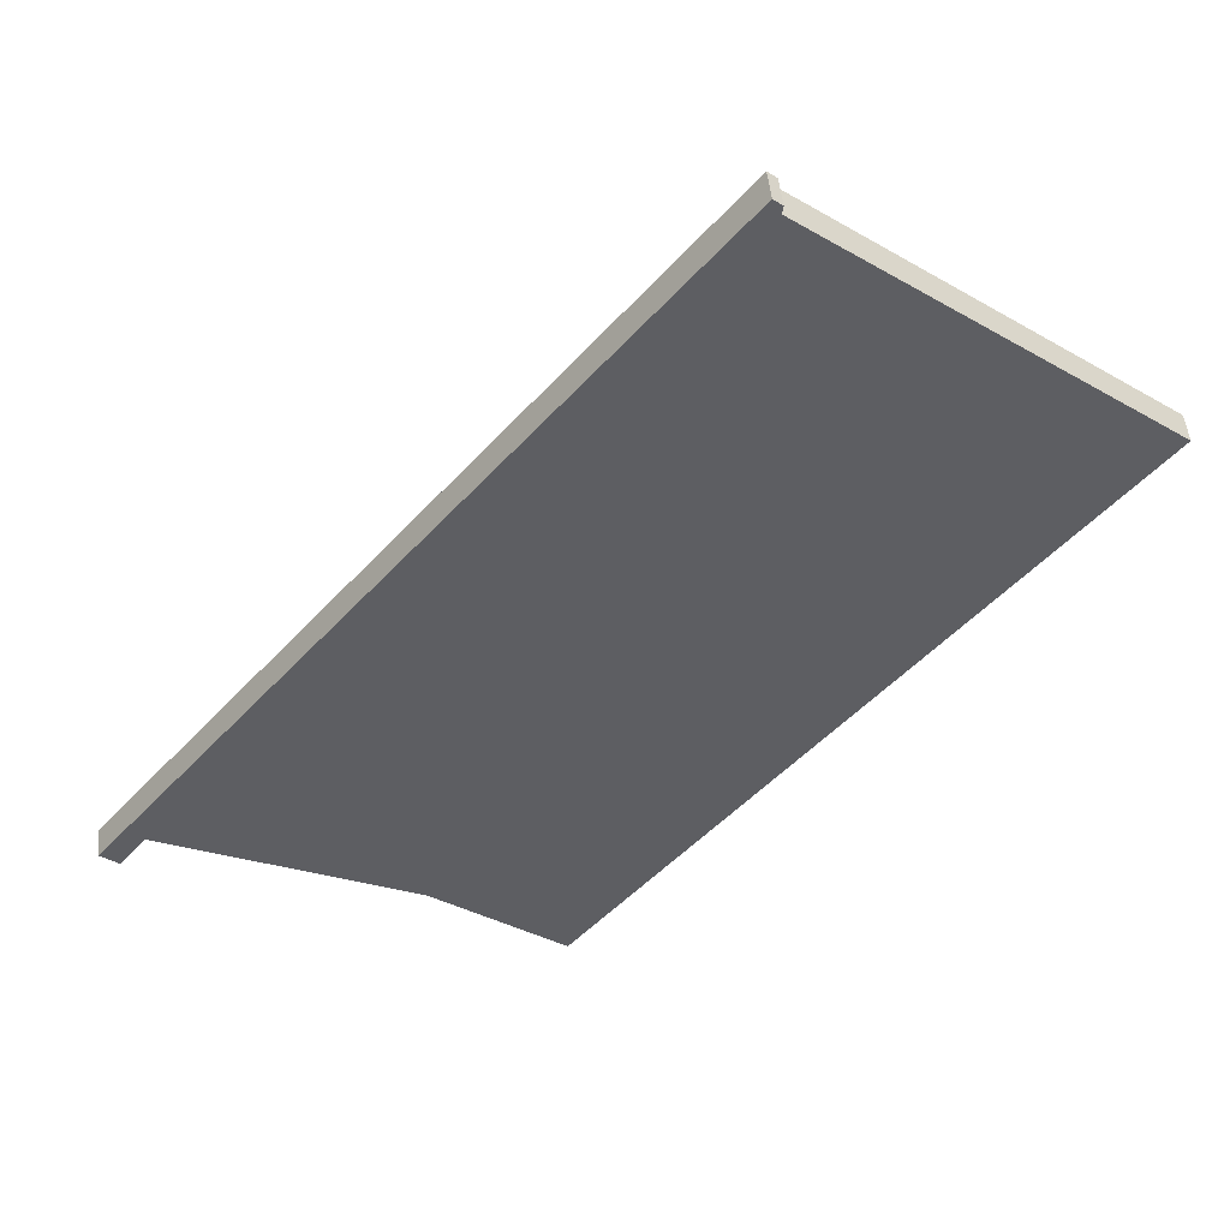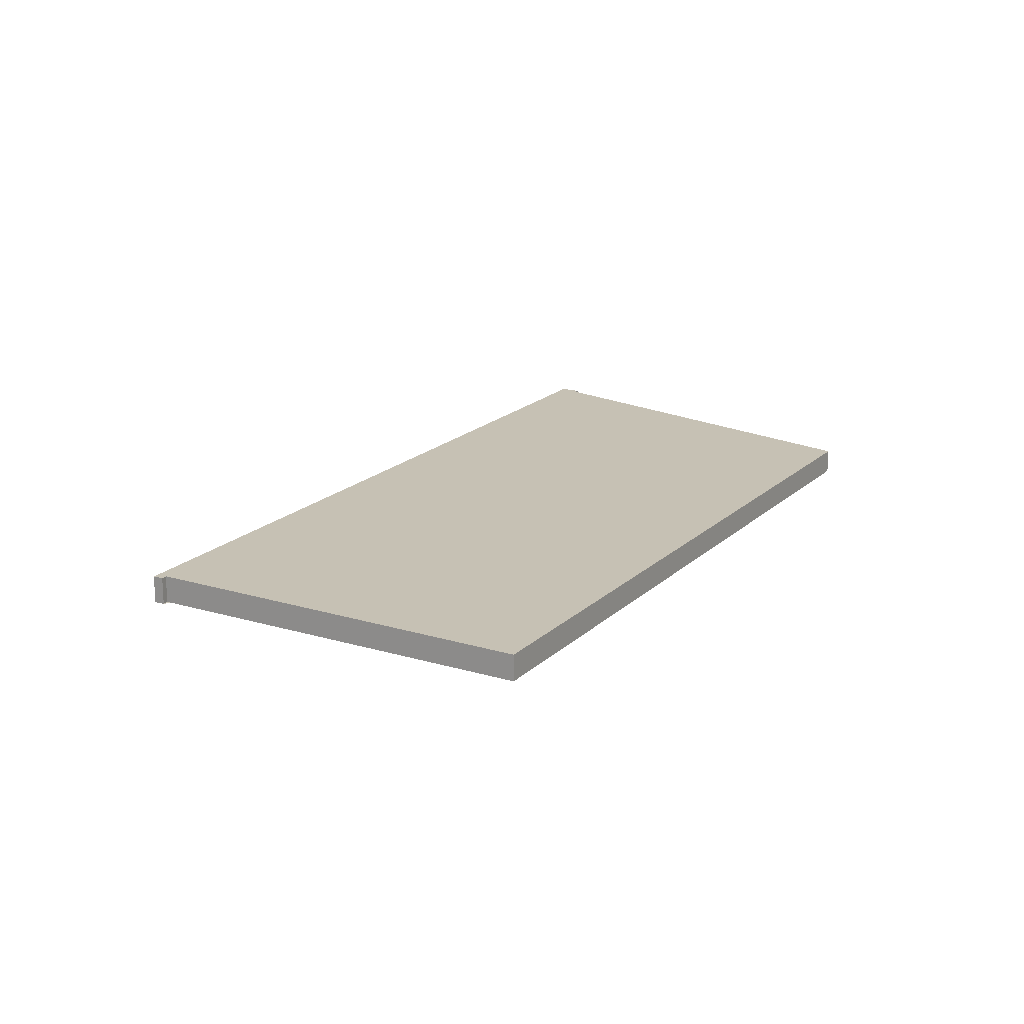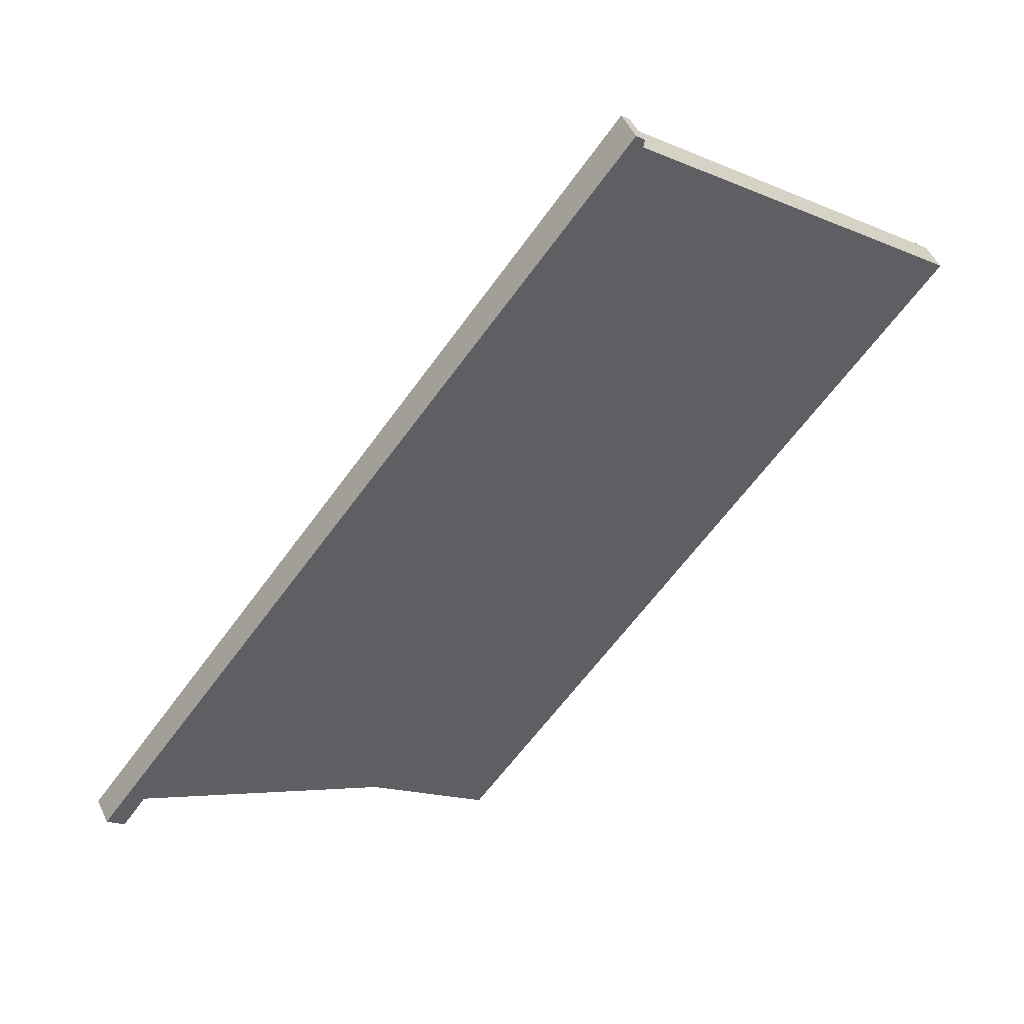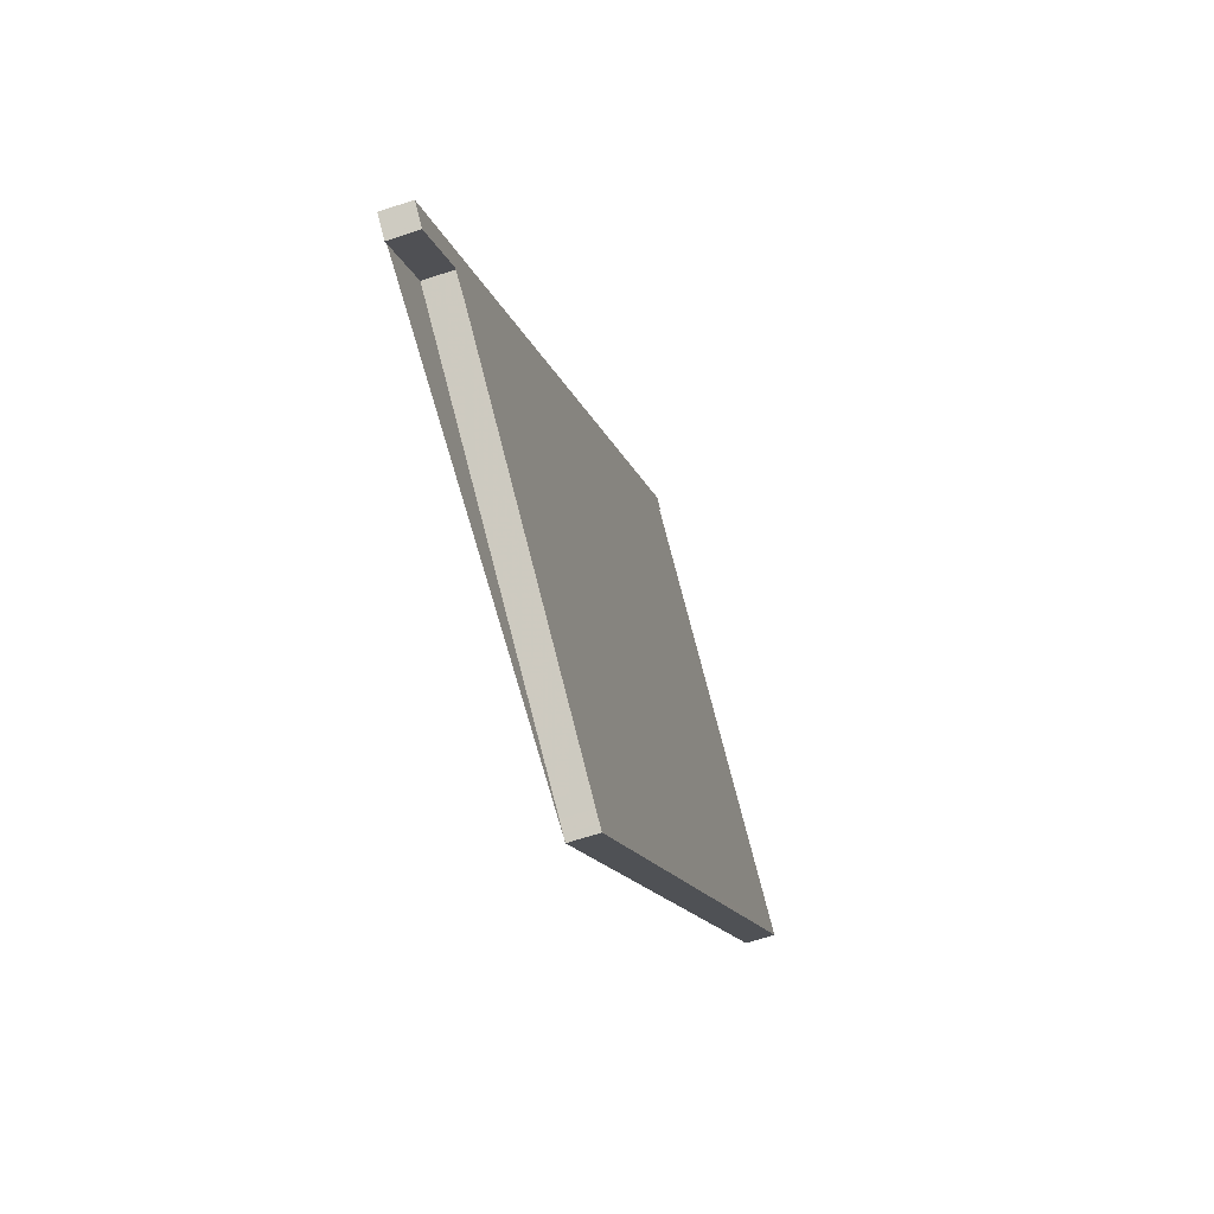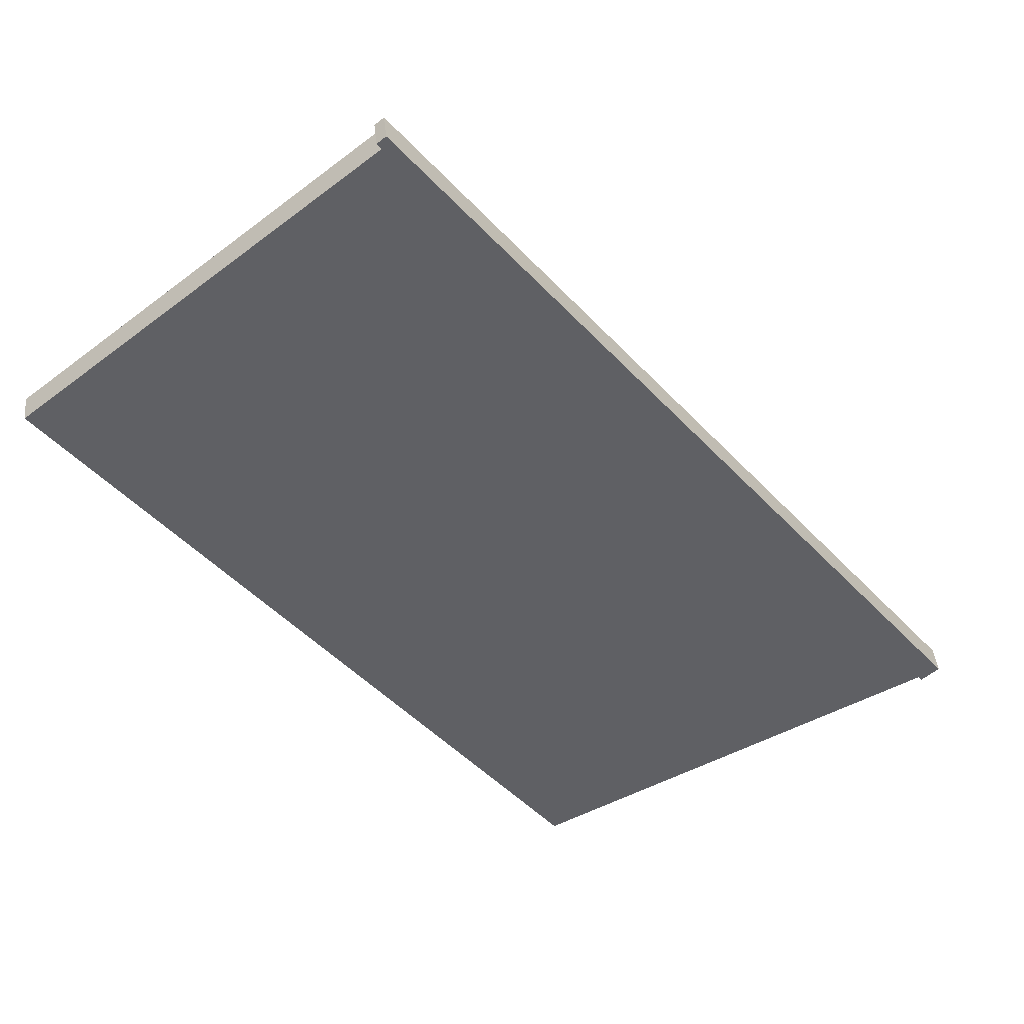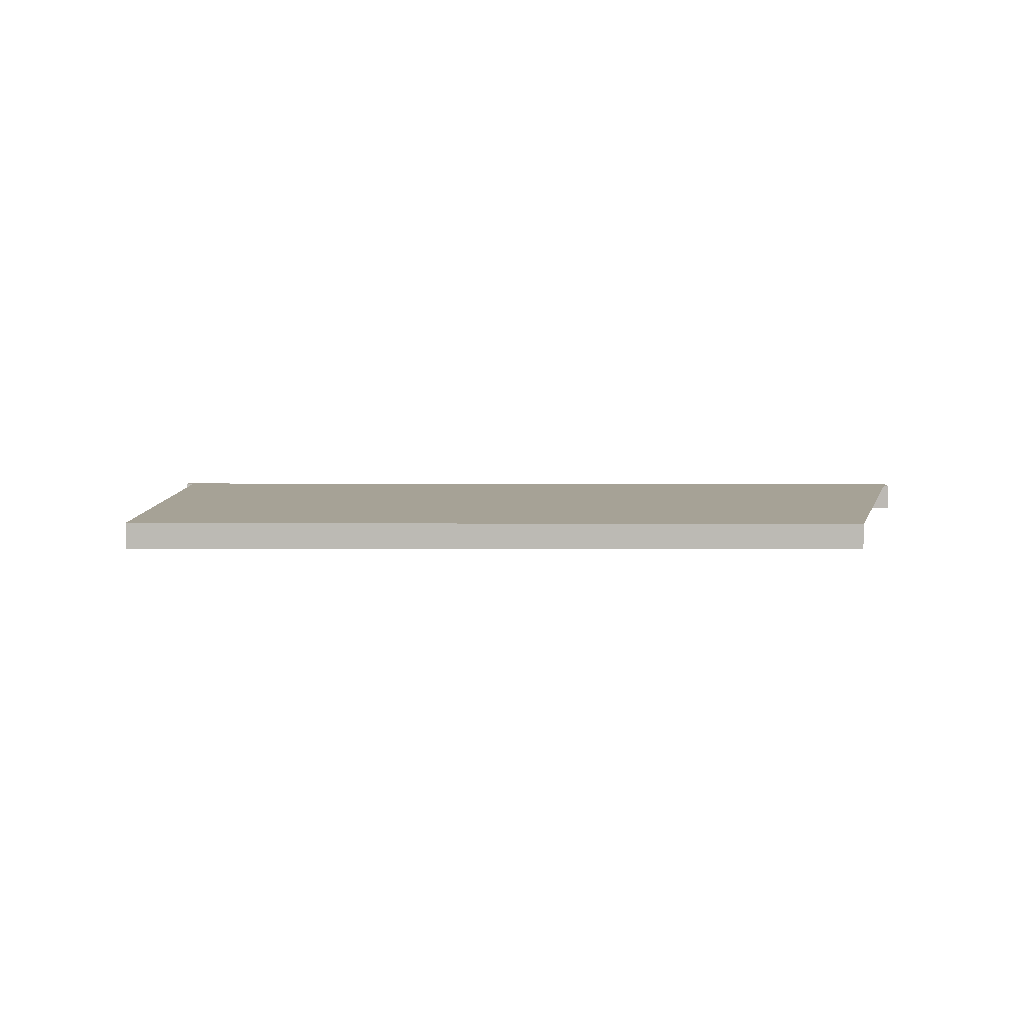
<metadata>
{"format":"obj","ext":"obj","renderer":"f3d","projection":"perspective","resolution":1024,"background":"white","views":[{"elev":49.4,"azim":173.9,"up":"+Y"},{"elev":18.5,"azim":-110.7,"up":"+Z"},{"elev":48.9,"azim":156.0,"up":"+Y"},{"elev":-64.3,"azim":108.7,"up":"+Y"},{"elev":41.7,"azim":-5.8,"up":"+Y"},{"elev":6.3,"azim":-50.5,"up":"+Z"}]}
</metadata>
<code>
v -2326 -349.2 -0.3763
v -2319 -358.1 -0.3521
v -2319 -358.3 -0.3513
v -2320 -357.3 -0.3539
v -2324 -360.7 -0.3377
v -2330 -352.8 -0.359
v -2326 -349.3 -0.3757
v -2326 -349.2 -0.3758
v -2328 -350.9 -0.3682
v -2322 -358.8 -0.3469
v -2325 -350.2 -0.3735
v -2327 -351.8 -0.3657
v -2330 -353.7 -0.3565
v -2323 -352.4 -0.3677
v -2325 -354 -0.3599
v -2328 -355.9 -0.3507
v -2322 -358 -0.3491
v -2320 -356.4 -0.3569
v -2325 -359.9 -0.3399
v -2328 -355.8 -0.3509
v -2325 -359.9 -0.3401
v -2324 -360.7 -0.3379
v -2328 -355.8 -0.3513
v -2324 -359.8 -0.3406
v -2324 -360.6 -0.3384
v -2330 -352.7 -0.3593
v -2329 -353.7 -0.3568
v -2330 -352.6 -0.3597
v -2329 -353.6 -0.3572
v -2324 -352.1 -0.3683
v -2326 -353.7 -0.3605
v -2328 -355.6 -0.3516
v -2328 -355.6 -0.3513
v -2328 -355.5 -0.352
v -2326 -349.6 -0.3744
v -2326 -350.5 -0.3718
v -2324 -352.4 -0.3667
v -2321 -356.7 -0.3552
v -2320 -357.5 -0.353
v -2324 -352.7 -0.366
v -2326 -349.4 -0.3755
v -2325 -350.3 -0.3729
v -2324 -352.2 -0.3677
v -2320 -356.5 -0.3563
v -2319 -358.3 -0.3515
v -2323 -352.5 -0.3671
v -2320 -357.4 -0.3538
v -2320 -357.3 -0.354
v -2319 -357.2 -0.3546
v -2327 -355.6 -0.3519
v -2328 -355.4 -0.3526
v -2324 -359.6 -0.3411
v -2324 -360.5 -0.3389
v -2329 -353.5 -0.3578
v -2330 -352.5 -0.3603
v -2327 -354.9 -0.3555
v -2327 -354.6 -0.3562
v -2323 -358.9 -0.3447
v -2323 -359.7 -0.3425
v -2328 -352.7 -0.3614
v -2329 -351.8 -0.3639
v -2325 -350.2 -0.3735
v -2326 -349.2 -0.3763
v -2326 -349.2 0
v -2325 -350.2 5.551e-17
v -2319 -358.3 -0.3515
v -2319 -358.1 -0.3521
v -2319 -358.1 5.551e-17
v -2319 -358.3 0
v -2320 -357.4 -0.3538
v -2319 -358.3 -0.3513
v -2319 -358.3 -5.551e-17
v -2320 -357.4 5.551e-17
v -2320 -357.5 -0.353
v -2320 -357.3 -0.3539
v -2320 -357.3 5.551e-17
v -2320 -357.5 0
v -2325 -359.9 -0.3399
v -2324 -360.7 -0.3377
v -2324 -360.7 0
v -2325 -359.9 0
v -2330 -352.7 -0.3593
v -2330 -352.8 -0.359
v -2330 -352.8 0
v -2330 -352.7 0
v -2326 -349.2 -0.3758
v -2326 -349.3 -0.3757
v -2326 -349.3 0
v -2326 -349.2 0
v -2326 -349.2 -0.3763
v -2326 -349.2 -0.3758
v -2326 -349.2 0
v -2326 -349.2 0
v -2326 -349.6 -0.3744
v -2328 -350.9 -0.3682
v -2328 -350.9 0
v -2326 -349.6 0
v -2323 -359.7 -0.3425
v -2322 -358.8 -0.3469
v -2322 -358.8 0
v -2323 -359.7 0
v -2324 -352.1 -0.3683
v -2325 -350.2 -0.3735
v -2325 -350.2 5.551e-17
v -2324 -352.1 0
v -2330 -352.8 -0.359
v -2330 -353.7 -0.3565
v -2330 -353.7 -5.551e-17
v -2330 -352.8 0
v -2320 -356.4 -0.3569
v -2323 -352.4 -0.3677
v -2323 -352.4 -5.551e-17
v -2320 -356.4 0
v -2328 -355.6 -0.3513
v -2328 -355.9 -0.3507
v -2328 -355.9 0
v -2328 -355.6 5.551e-17
v -2319 -357.2 -0.3546
v -2320 -356.4 -0.3569
v -2320 -356.4 0
v -2319 -357.2 0
v -2328 -355.9 -0.3507
v -2325 -359.9 -0.3399
v -2325 -359.9 0
v -2328 -355.9 0
v -2324 -360.7 -0.3377
v -2324 -360.7 -0.3379
v -2324 -360.7 5.551e-17
v -2324 -360.7 0
v -2324 -360.7 -0.3379
v -2324 -360.6 -0.3384
v -2324 -360.6 0
v -2324 -360.7 5.551e-17
v -2330 -352.6 -0.3597
v -2330 -352.7 -0.3593
v -2330 -352.7 0
v -2330 -352.6 0
v -2330 -352.5 -0.3603
v -2330 -352.6 -0.3597
v -2330 -352.6 0
v -2330 -352.5 0
v -2323 -352.4 -0.3677
v -2324 -352.1 -0.3683
v -2324 -352.1 0
v -2323 -352.4 -5.551e-17
v -2330 -353.7 -0.3565
v -2328 -355.6 -0.3513
v -2328 -355.6 5.551e-17
v -2330 -353.7 -5.551e-17
v -2326 -349.4 -0.3755
v -2326 -349.6 -0.3744
v -2326 -349.6 0
v -2326 -349.4 0
v -2322 -358.8 -0.3469
v -2320 -357.5 -0.353
v -2320 -357.5 0
v -2322 -358.8 0
v -2326 -349.3 -0.3757
v -2326 -349.4 -0.3755
v -2326 -349.4 0
v -2326 -349.3 0
v -2319 -358.3 -0.3513
v -2319 -358.3 -0.3515
v -2319 -358.3 0
v -2319 -358.3 -5.551e-17
v -2320 -357.3 -0.3539
v -2320 -357.4 -0.3538
v -2320 -357.4 5.551e-17
v -2320 -357.3 5.551e-17
v -2319 -358.1 -0.3521
v -2319 -357.2 -0.3546
v -2319 -357.2 0
v -2319 -358.1 5.551e-17
v -2324 -360.6 -0.3384
v -2324 -360.5 -0.3389
v -2324 -360.5 0
v -2324 -360.6 0
v -2329 -351.8 -0.3639
v -2330 -352.5 -0.3603
v -2330 -352.5 0
v -2329 -351.8 0
v -2324 -360.5 -0.3389
v -2323 -359.7 -0.3425
v -2323 -359.7 0
v -2324 -360.5 0
v -2328 -350.9 -0.3682
v -2329 -351.8 -0.3639
v -2329 -351.8 0
v -2328 -350.9 0
v -2326 -349.2 0
v -2319 -358.1 0
v -2319 -358.3 0
v -2320 -357.3 0
v -2324 -360.7 0
v -2330 -352.8 0
v -2326 -349.3 0
v -2326 -349.2 0
f 27 13 6 26
f 36 12 9 35
f 37 31 12 36
f 33 13 27 32
f 39 10 17 38
f 22 5 19 21
f 38 17 15 40
f 21 19 16 20
f 24 21 20 23
f 25 22 21 24
f 56 15 17 58
f 58 17 10 59
f 29 27 26 28
f 32 27 29 34
f 61 9 12 60
f 60 12 31 57
f 40 15 31 37
f 32 20 16 33
f 34 23 20 32
f 57 31 15 56
f 42 36 35 41
f 43 37 36 42
f 48 45 3 47
f 44 38 40 46
f 46 40 37 43
f 41 7 8 1 11 42
f 42 11 30 43
f 49 2 45 48
f 46 14 18 44
f 43 30 14 46
f 47 4 39 38 44 48
f 48 44 18 49
f 50 23 34 51
f 52 24 23 50
f 53 25 24 52
f 54 29 28 55
f 51 34 29 54
f 56 50 51 57
f 58 52 50 56
f 59 53 52 58
f 60 54 55 61
f 57 51 54 60
f 63 64 65 62
f 67 68 69 66
f 71 72 73 70
f 75 76 77 74
f 79 80 81 78
f 83 84 85 82
f 87 88 89 86
f 91 92 93 90
f 95 96 97 94
f 99 100 101 98
f 103 104 105 102
f 107 108 109 106
f 111 112 113 110
f 115 116 117 114
f 119 120 121 118
f 123 124 125 122
f 127 128 129 126
f 131 132 133 130
f 135 136 137 134
f 139 140 141 138
f 143 144 145 142
f 147 148 149 146
f 151 152 153 150
f 155 156 157 154
f 159 160 161 158
f 163 164 165 162
f 167 168 169 166
f 171 172 173 170
f 175 176 177 174
f 179 180 181 178
f 183 184 185 182
f 187 188 189 186
f 191 192 193 194 195 196 197 190

</code>
